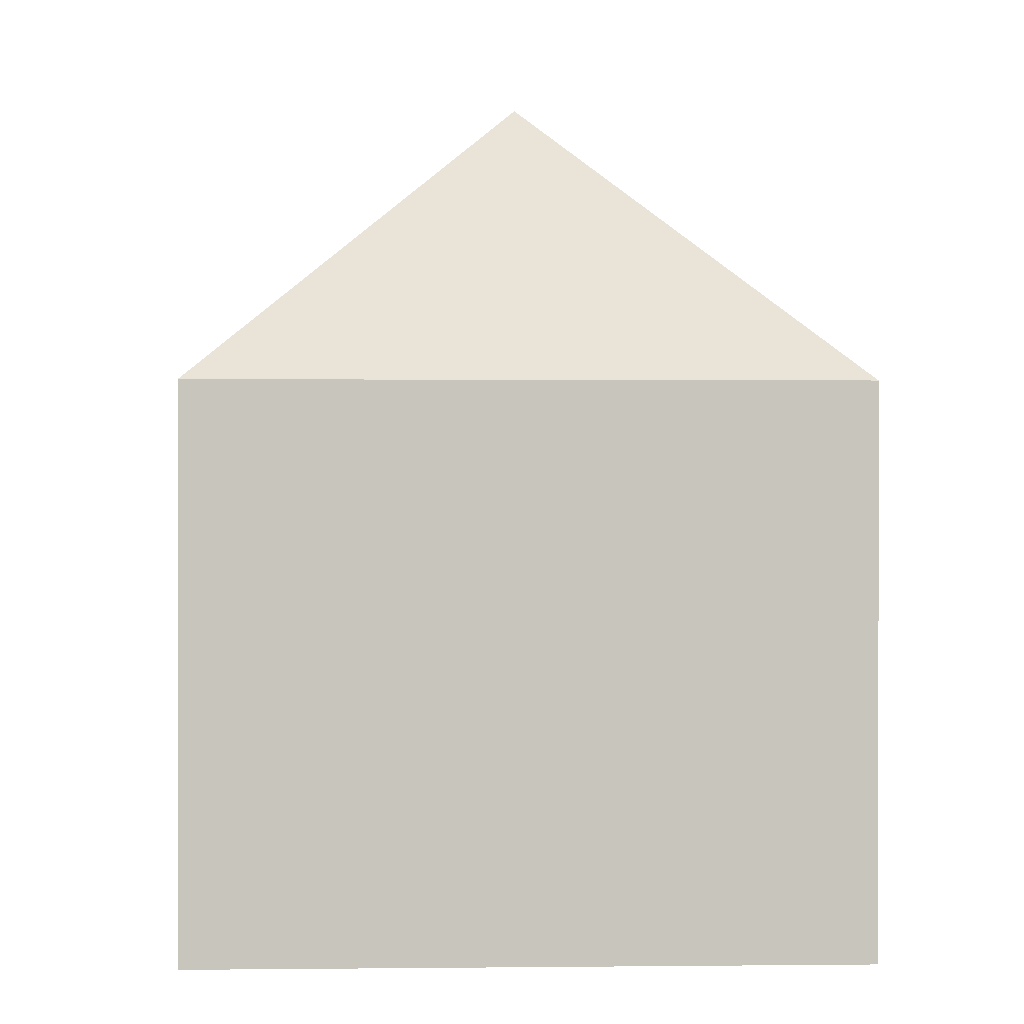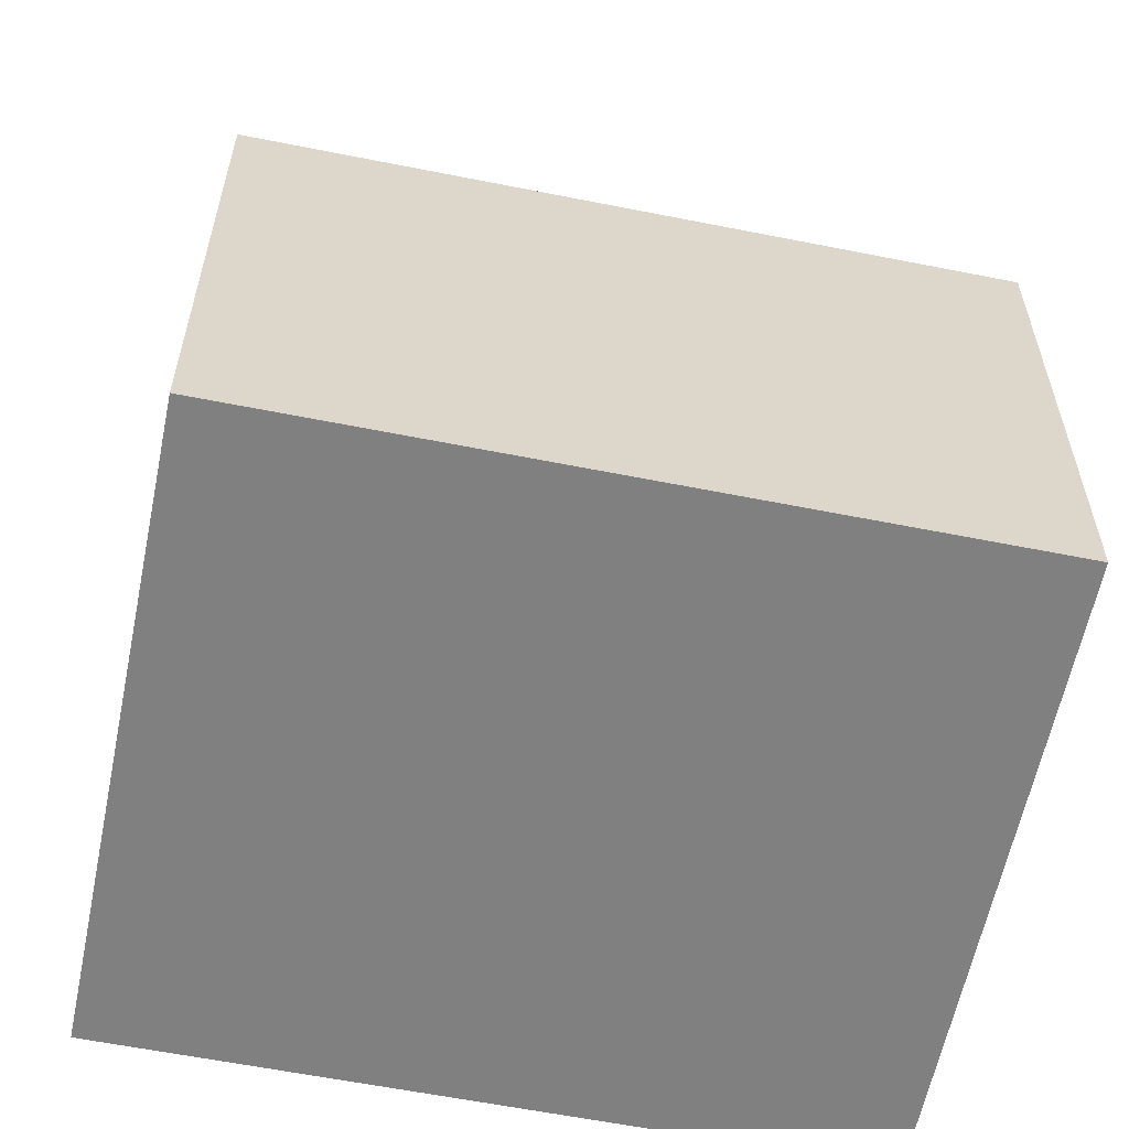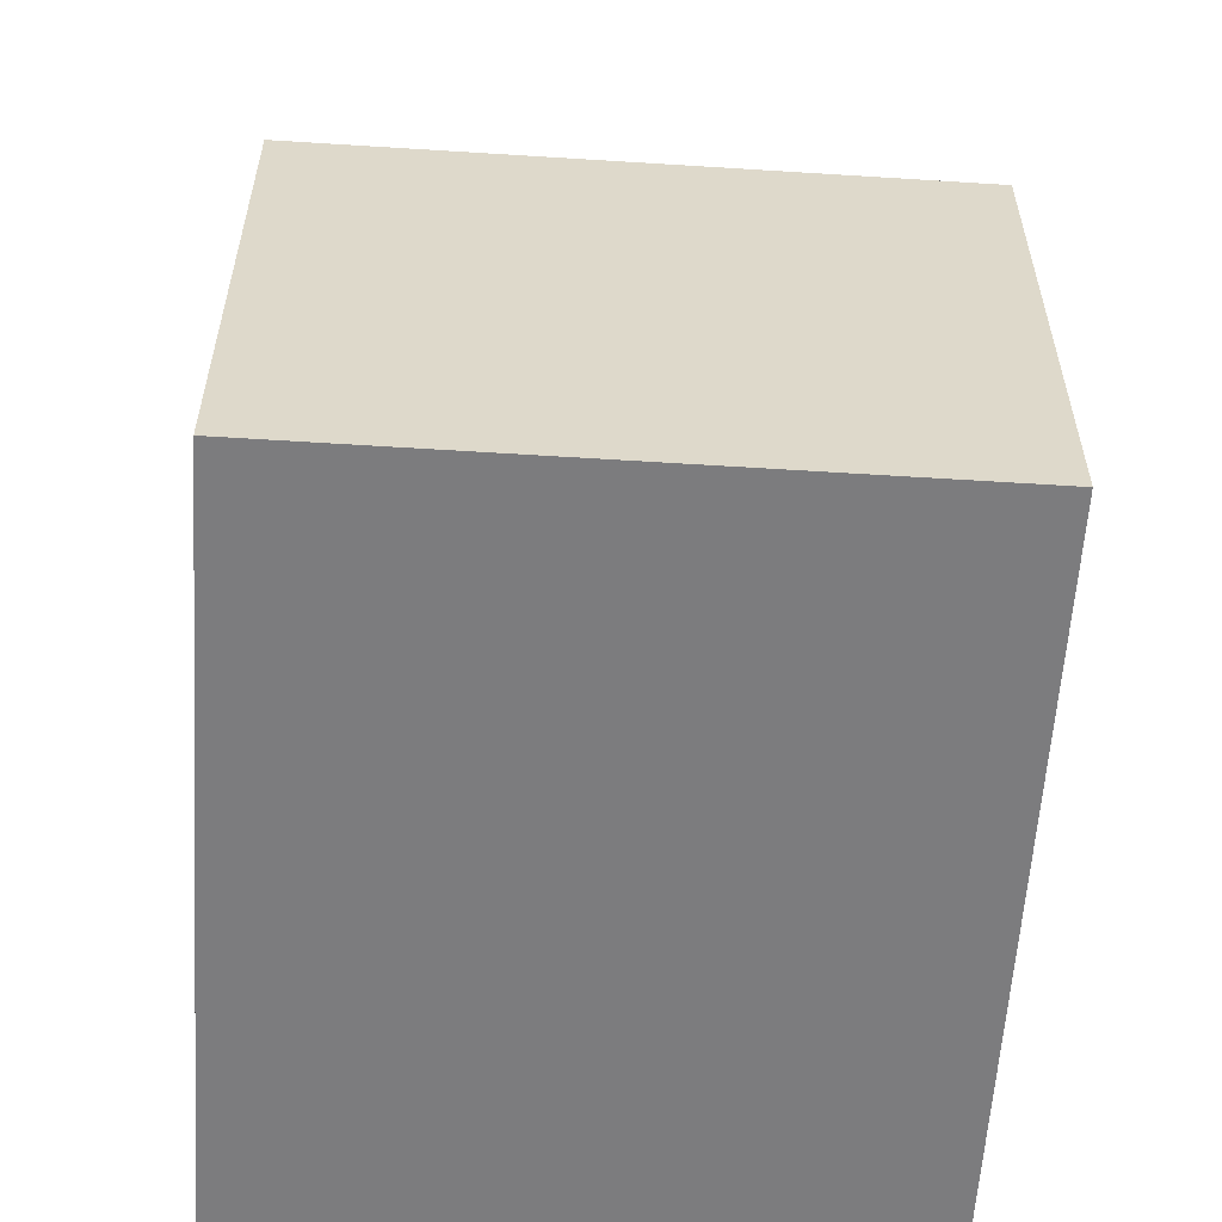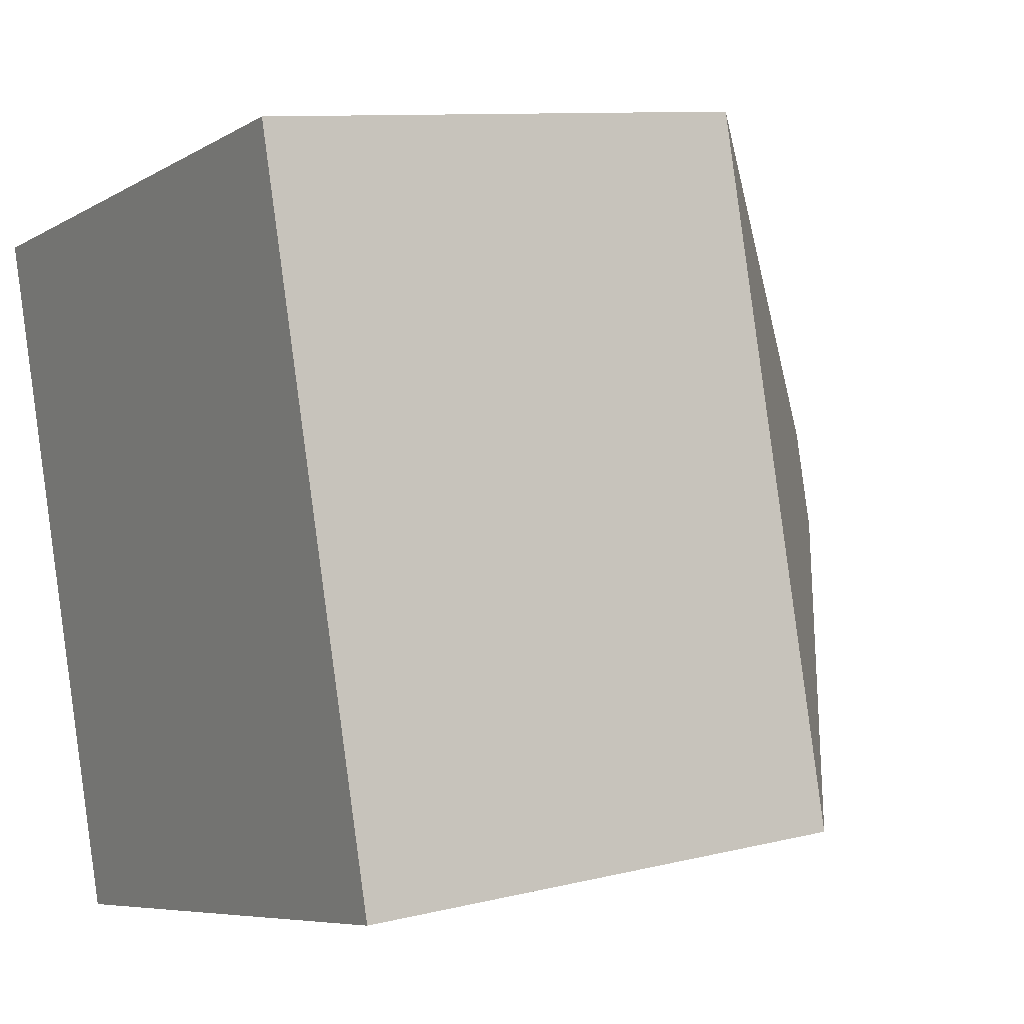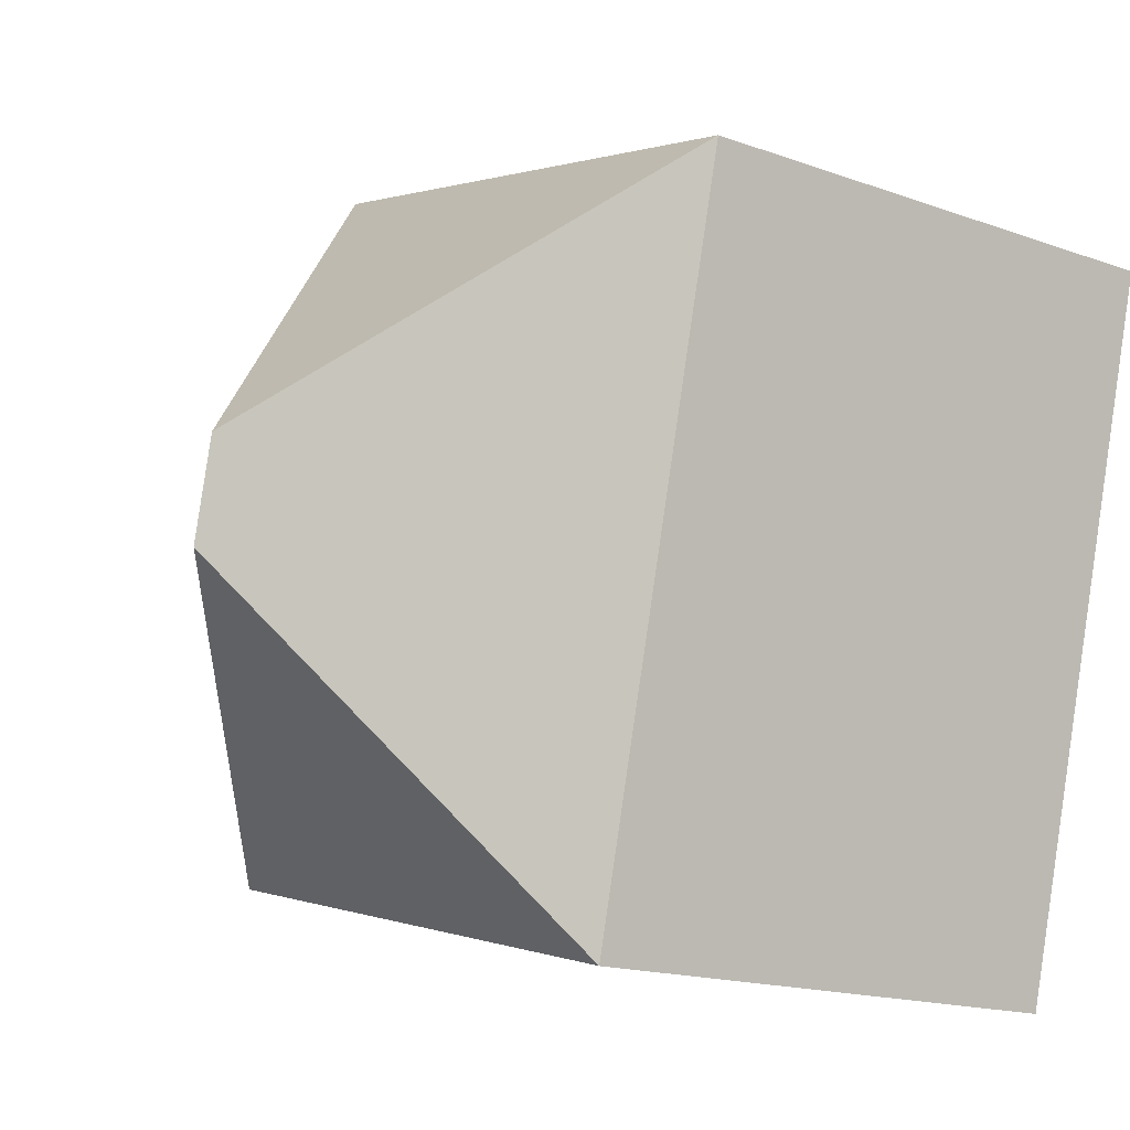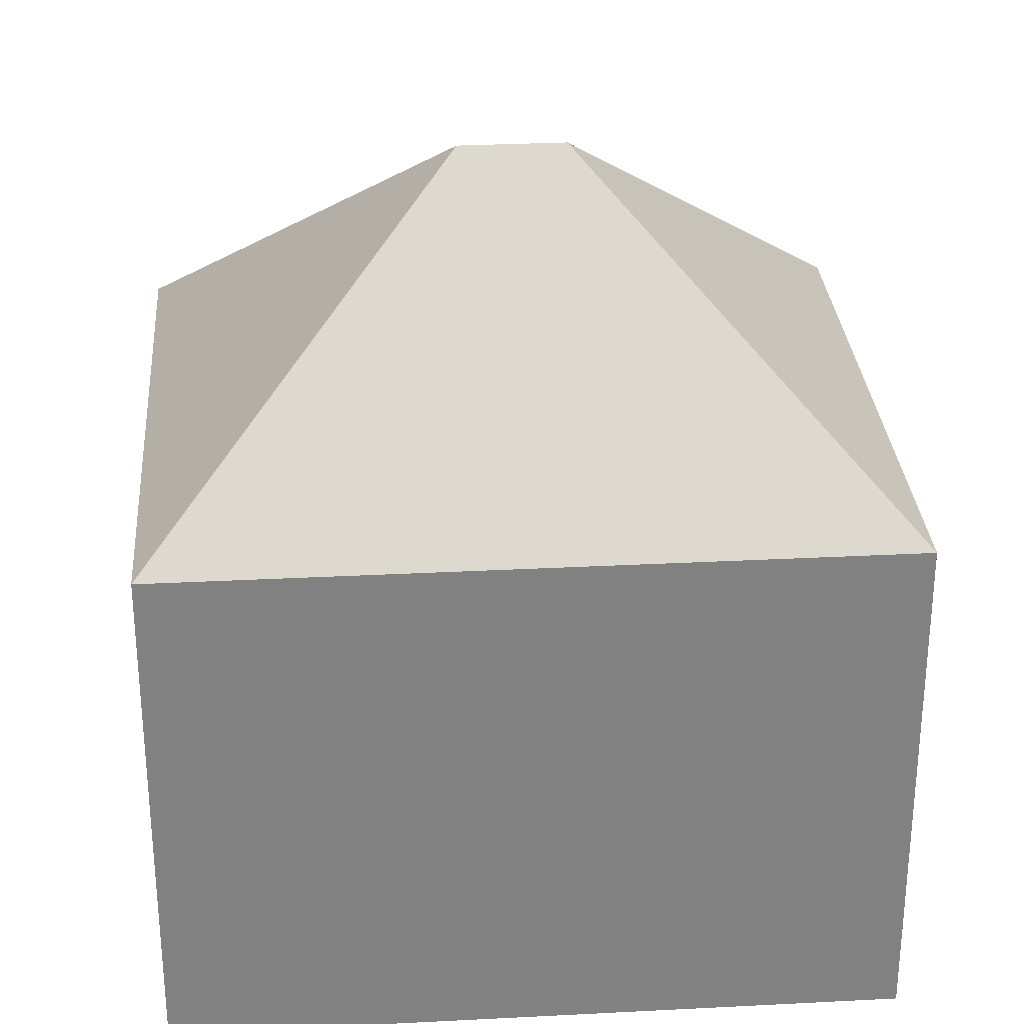
<metadata>
{"format":"obj","ext":"obj","renderer":"f3d","projection":"perspective","resolution":1024,"background":"white","views":[{"elev":0.3,"azim":-16.7,"up":"+Y"},{"elev":-60.2,"azim":64.3,"up":"+Y"},{"elev":-58.9,"azim":-17.9,"up":"+Y"},{"elev":9.9,"azim":57.4,"up":"+Z"},{"elev":-16.7,"azim":-126.1,"up":"+Z"},{"elev":29.8,"azim":71.5,"up":"+Y"}]}
</metadata>
<code>
v  6.804 13.56 -5.527
v  13.17 8.786 -9.33
v  3.001 8.786 -11.9
v  10.17 8.786 2.566
v  6.369 13.56 -3.803
v  0 8.786 5.38e-16
v  0 0 0
v  10.17 -1.571e-16 2.566
v  13.17 5.713e-16 -9.33
v  3.001 7.284e-16 -11.9
g defaultobject
f 1 2 3
f 1 4 2
f 4 1 5
f 5 3 6
f 3 5 1
f 5 6 4
f 7 4 6
f 4 7 8
f 8 2 4
f 2 8 9
f 9 3 2
f 3 9 10
f 10 6 3
f 6 10 7
f 10 8 7
f 8 10 9

</code>
